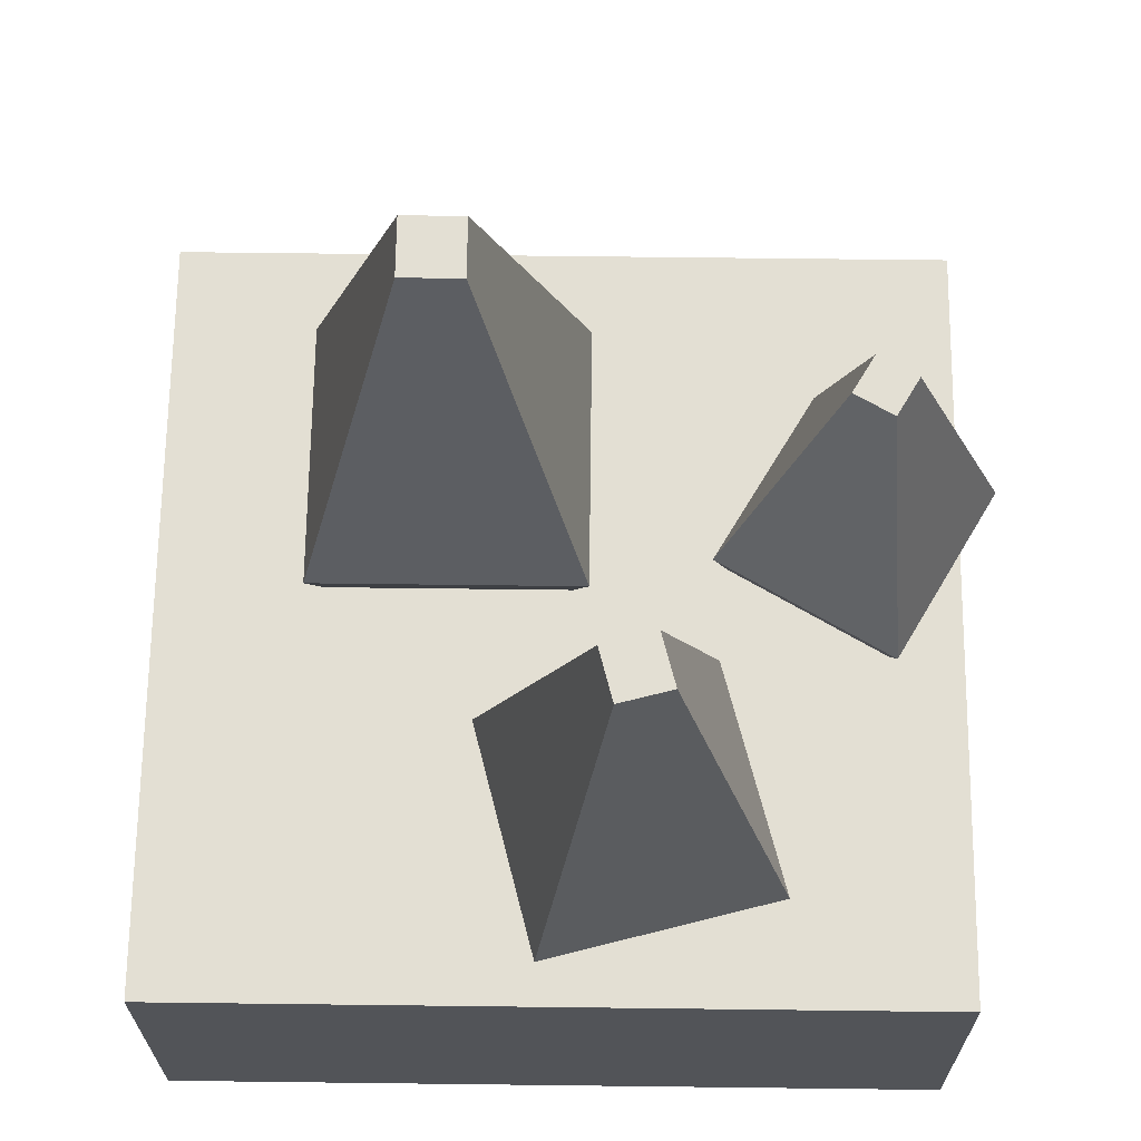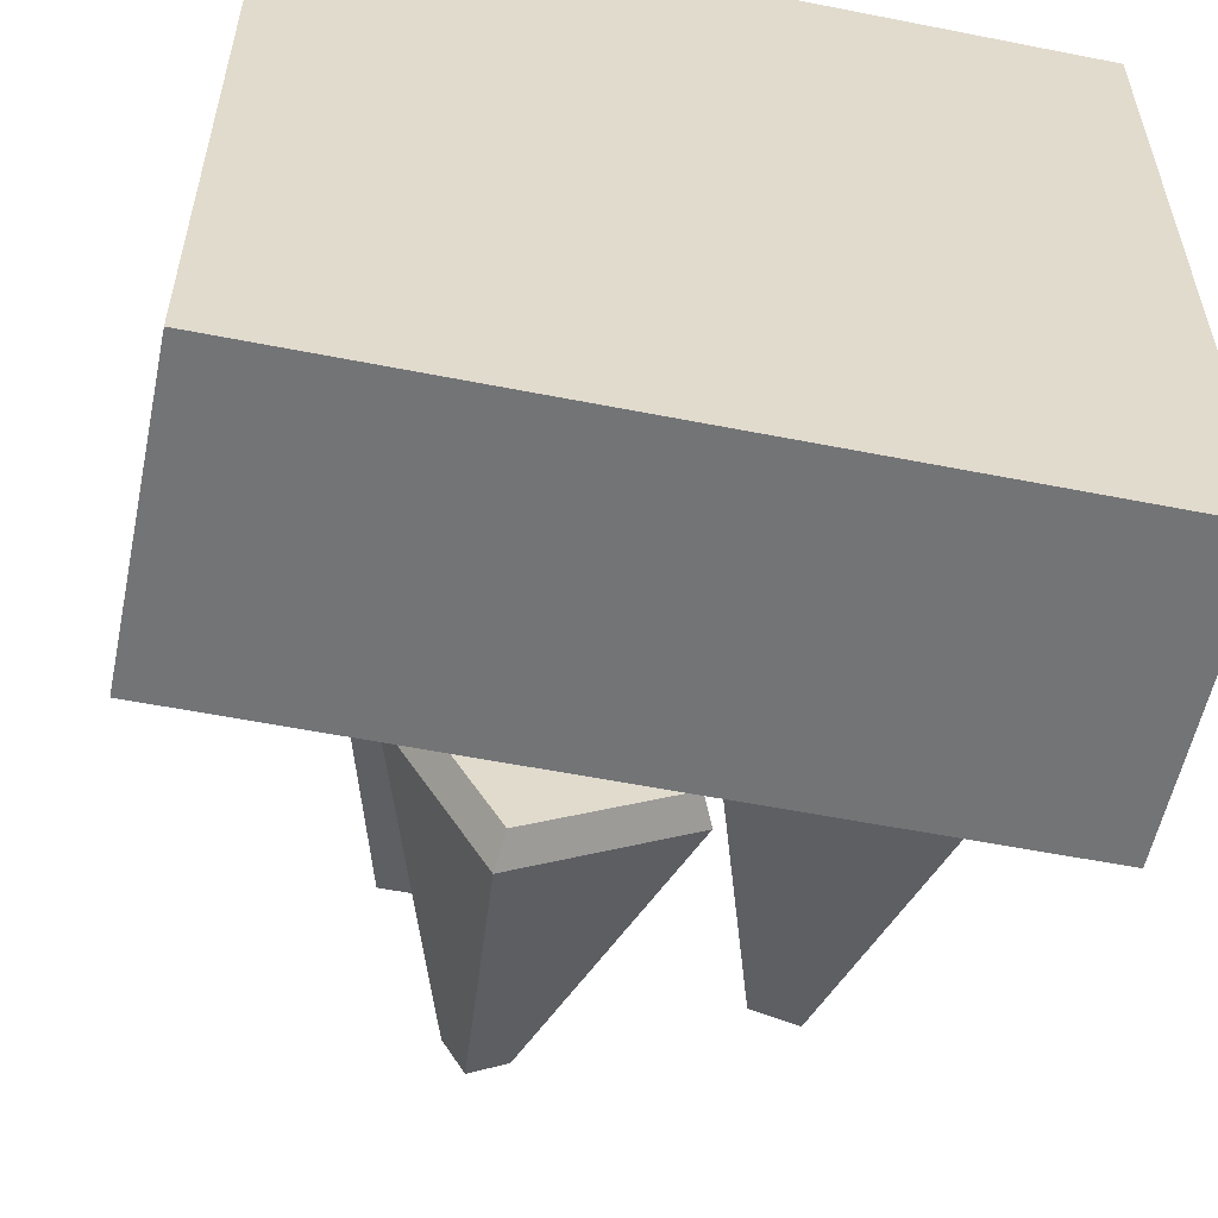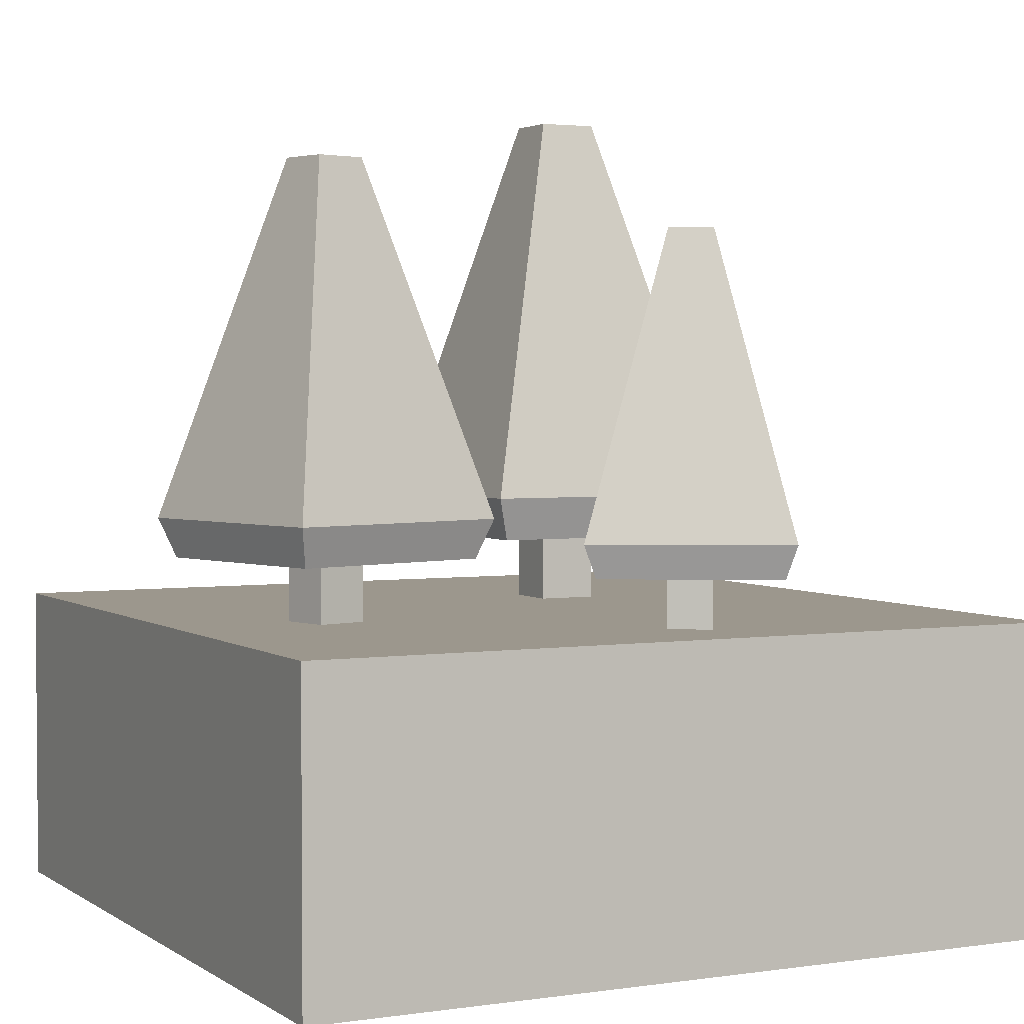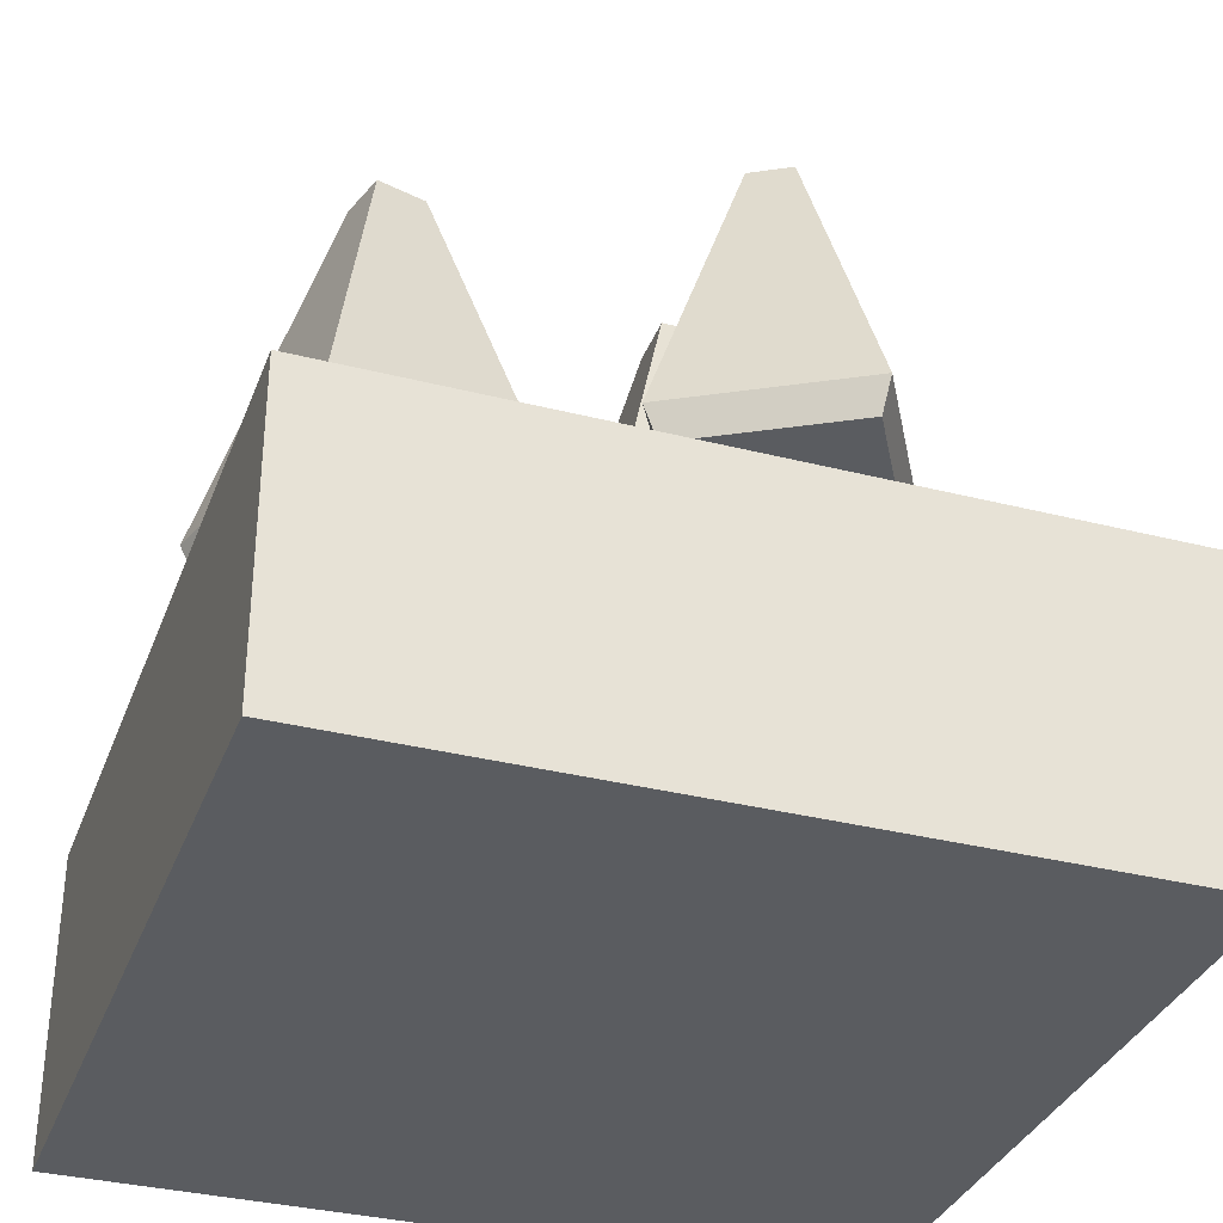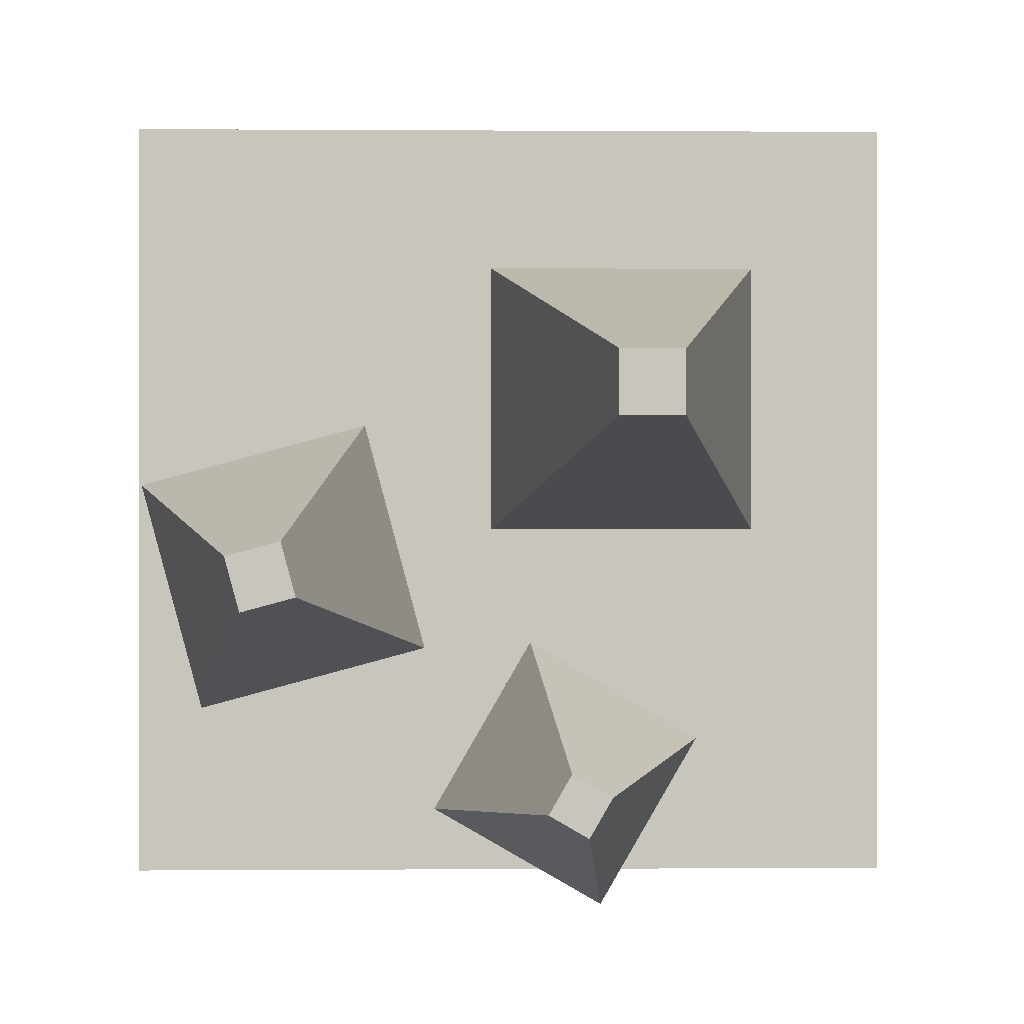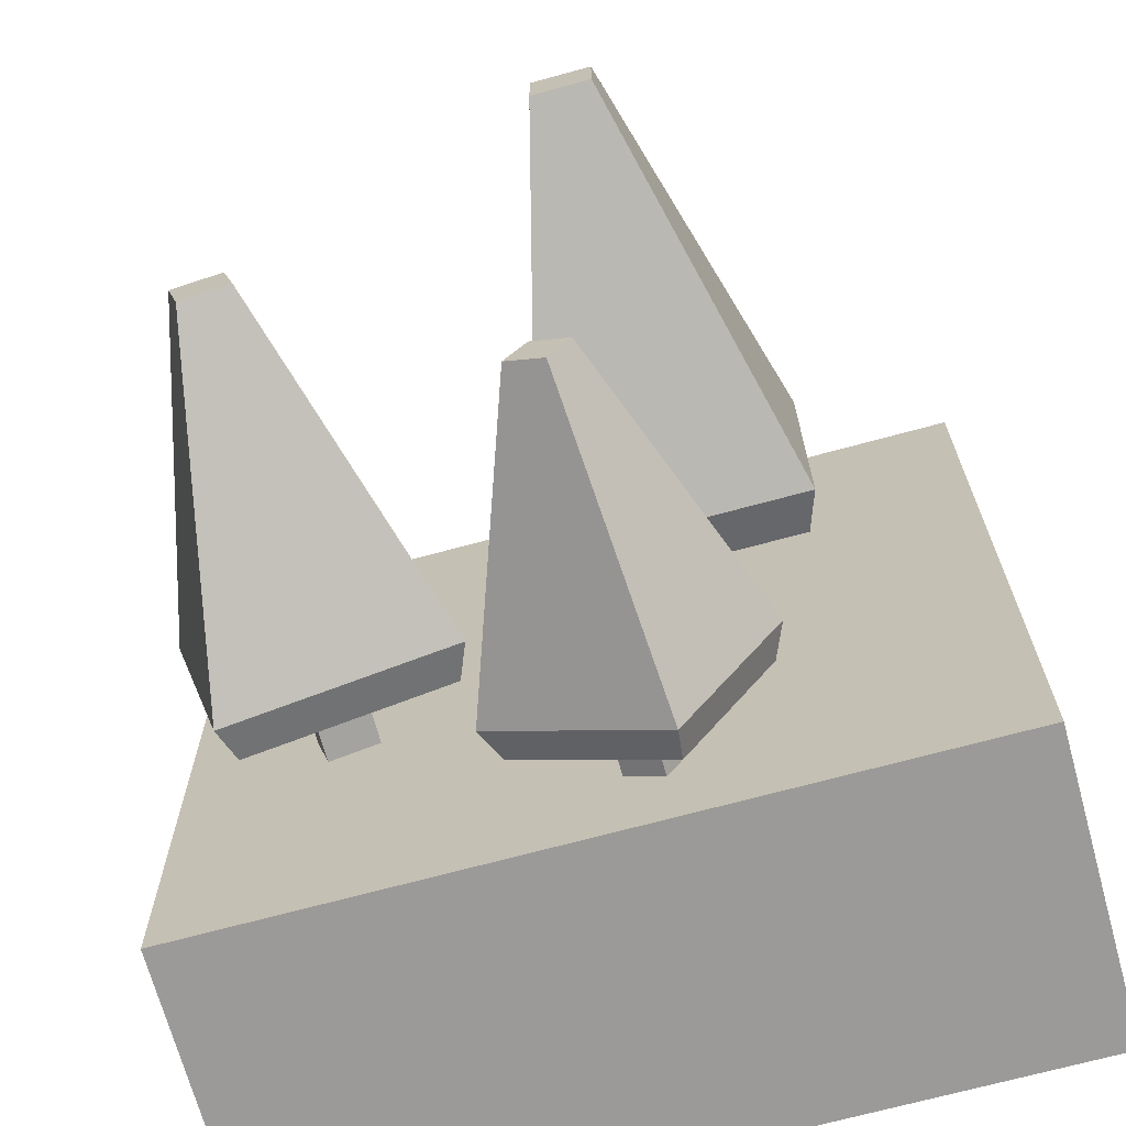
<metadata>
{"format":"obj","ext":"obj","renderer":"f3d","projection":"perspective","resolution":1024,"background":"white","views":[{"elev":66.9,"azim":90.7,"up":"+Y"},{"elev":-56.1,"azim":-11.7,"up":"+Z"},{"elev":2.9,"azim":153.2,"up":"+Y"},{"elev":-34.1,"azim":161.0,"up":"+Y"},{"elev":0.3,"azim":178.4,"up":"+Z"},{"elev":-69.3,"azim":-164.7,"up":"+Z"}]}
</metadata>
<code>
g tile_061
v -0.5 0.2 -0.4845
v 0.5 0.2 -0.4845
v -0.5 0.4 -0.4845
v 0.5 0.4 -0.4845
v 0.5 0.4 0.5155
v 0.5 0.2 0.5155
v -0.5 0.2 0.5155
v -0.5 0.4 0.5155
v -0.5 0 -0.4845
v 0.5 0 -0.4845
v 0.5 0 0.5155
v -0.5 0 0.5155
f 3 2 1
f 2 3 4
f 5 2 4
f 2 5 6
f 7 3 1
f 3 7 8
f 5 7 6
f 7 5 8
f 4 8 5
f 8 4 3
f 1 10 9
f 10 1 2
f 12 10 11
f 10 12 9
f 6 10 2
f 10 6 11
f 2 7 6
f 7 2 1
f 12 1 9
f 1 12 7
f 6 12 11
f 12 6 7
g Component#2
v -0.1039 1.056 0.1096
v -0.1039 1.056 0.1842
v -0.1785 1.056 0.1096
v -0.1785 1.056 0.1842
v -0.3107 0.5469 -0.02256
v 0.02827 0.5469 -0.02256
v -0.3107 0.5469 0.3164
v 0.02827 0.5469 0.3164
v 0.009628 0.4904 -0.003915
v -0.1036 0.4904 0.1846
v 0.009628 0.4904 0.2978
v -0.2921 0.4904 0.2978
v -0.1789 0.4904 0.1846
v -0.1789 0.4904 0.1093
v -0.1036 0.4904 0.1093
v -0.2921 0.4904 -0.003915
v -0.1036 0.4 0.1846
v -0.1036 0.4 0.1093
v -0.1789 0.4 0.1846
v -0.1789 0.4 0.1093
f 15 14 13
f 14 15 16
f 15 18 17
f 18 15 13
f 19 15 17
f 15 19 16
f 14 19 20
f 19 14 16
f 13 20 18
f 20 13 14
f 23 22 21
f 22 23 24
f 22 24 25
f 25 24 26
f 27 21 22
f 21 27 28
f 28 27 26
f 28 26 24
f 28 19 17
f 19 28 24
f 20 24 23
f 24 20 19
f 17 21 28
f 21 17 18
f 20 21 18
f 21 20 23
f 19 18 20
f 18 19 17
f 31 30 29
f 30 31 32
f 22 30 27
f 30 22 29
f 31 26 32
f 26 31 25
f 26 30 32
f 30 26 27
f 22 31 29
f 31 22 25
g Component#2
v -0.03277 0.8874 -0.3535
v -0.06049 0.8874 -0.3055
v -0.08079 0.8874 -0.3812
v -0.1085 0.8874 -0.3332
v -0.1168 0.5092 -0.5155
v 0.1015 0.5092 -0.3895
v -0.2428 0.5092 -0.2972
v -0.02452 0.5092 -0.1712
v 0.08255 0.4672 -0.3844
v -0.0604 0.4672 -0.3051
v -0.02959 0.4672 -0.1901
v -0.2238 0.4672 -0.3023
v -0.1088 0.4672 -0.3331
v -0.08088 0.4672 -0.3815
v -0.03243 0.4672 -0.3536
v -0.1117 0.4672 -0.4965
v -0.0604 0.4 -0.3051
v -0.03243 0.4 -0.3536
v -0.1088 0.4 -0.3331
v -0.08088 0.4 -0.3815
f 35 34 33
f 34 35 36
f 35 38 37
f 38 35 33
f 39 35 37
f 35 39 36
f 34 39 40
f 39 34 36
f 33 40 38
f 40 33 34
f 43 42 41
f 42 43 44
f 42 44 45
f 45 44 46
f 47 41 42
f 41 47 48
f 48 47 46
f 48 46 44
f 48 39 37
f 39 48 44
f 40 44 43
f 44 40 39
f 37 41 48
f 41 37 38
f 40 41 38
f 41 40 43
f 39 38 40
f 38 39 37
f 51 50 49
f 50 51 52
f 42 50 47
f 50 42 49
f 51 46 52
f 46 51 45
f 46 50 52
f 50 46 47
f 42 51 49
f 51 42 45
g Component#2
v 0.3213 0.9802 -0.1115
v 0.3384 0.9802 -0.04775
v 0.2576 0.9802 -0.09442
v 0.2747 0.9802 -0.03067
v 0.1143 0.53 -0.1772
v 0.4041 0.53 -0.2548
v 0.1919 0.53 0.1126
v 0.4817 0.53 0.03498
v 0.3924 0.48 -0.2346
v 0.3388 0.48 -0.04754
v 0.4615 0.48 0.02331
v 0.2036 0.48 0.09242
v 0.2744 0.48 -0.0303
v 0.2572 0.48 -0.09463
v 0.3215 0.48 -0.1119
v 0.1345 0.48 -0.1655
v 0.3388 0.4 -0.04754
v 0.3215 0.4 -0.1119
v 0.2744 0.4 -0.0303
v 0.2572 0.4 -0.09463
f 55 54 53
f 54 55 56
f 55 58 57
f 58 55 53
f 59 55 57
f 55 59 56
f 54 59 60
f 59 54 56
f 53 60 58
f 60 53 54
f 63 62 61
f 62 63 64
f 62 64 65
f 65 64 66
f 67 61 62
f 61 67 68
f 68 67 66
f 68 66 64
f 68 59 57
f 59 68 64
f 60 64 63
f 64 60 59
f 57 61 68
f 61 57 58
f 60 61 58
f 61 60 63
f 59 58 60
f 58 59 57
f 71 70 69
f 70 71 72
f 62 70 67
f 70 62 69
f 71 66 72
f 66 71 65
f 66 70 72
f 70 66 67
f 62 71 69
f 71 62 65

</code>
